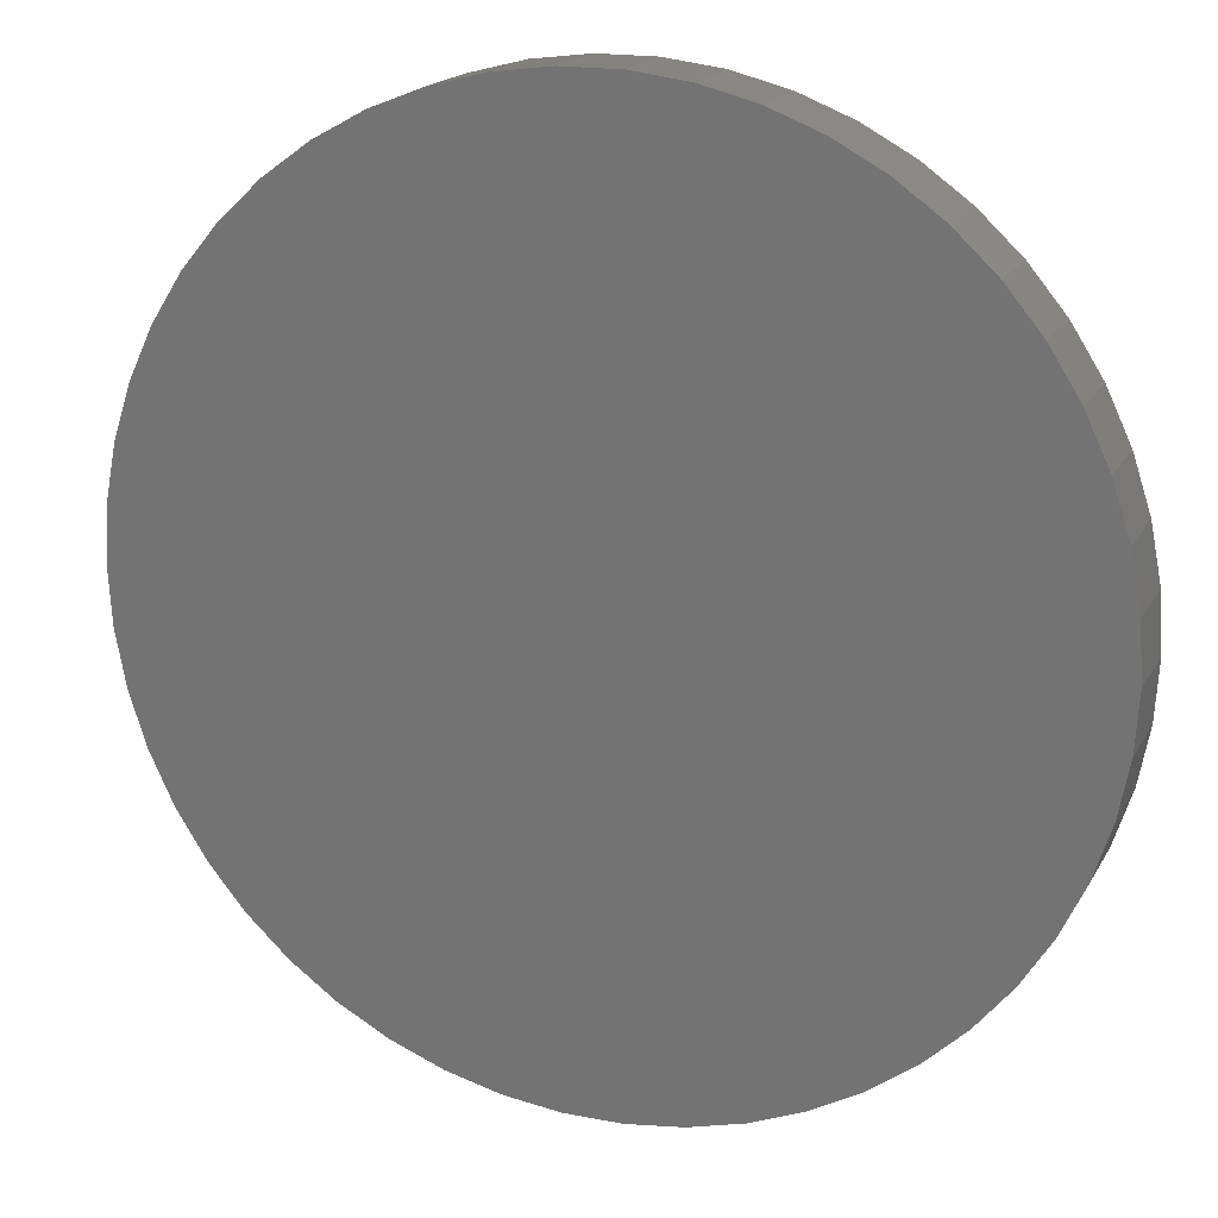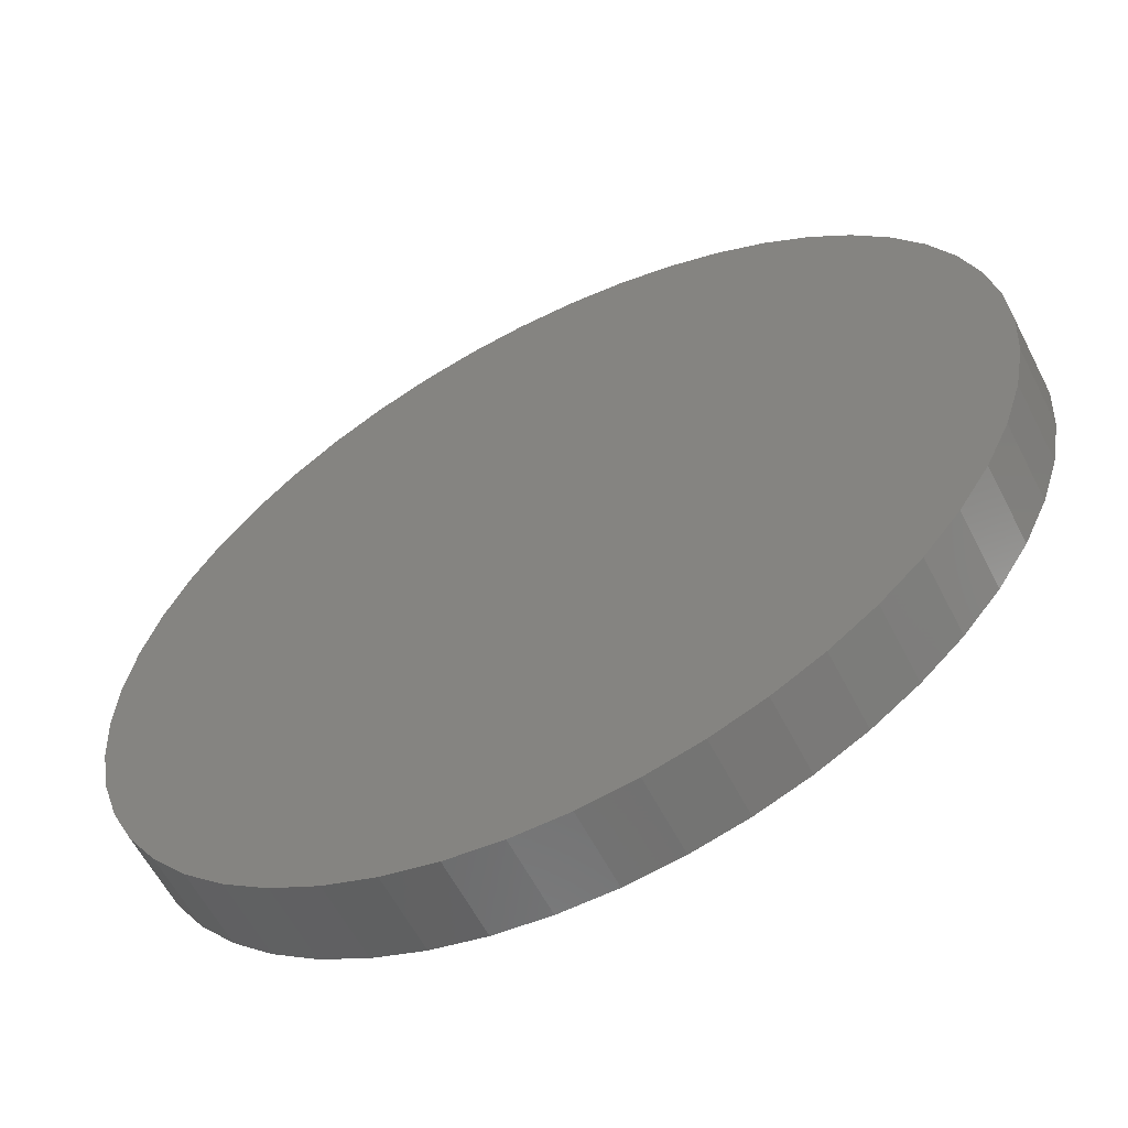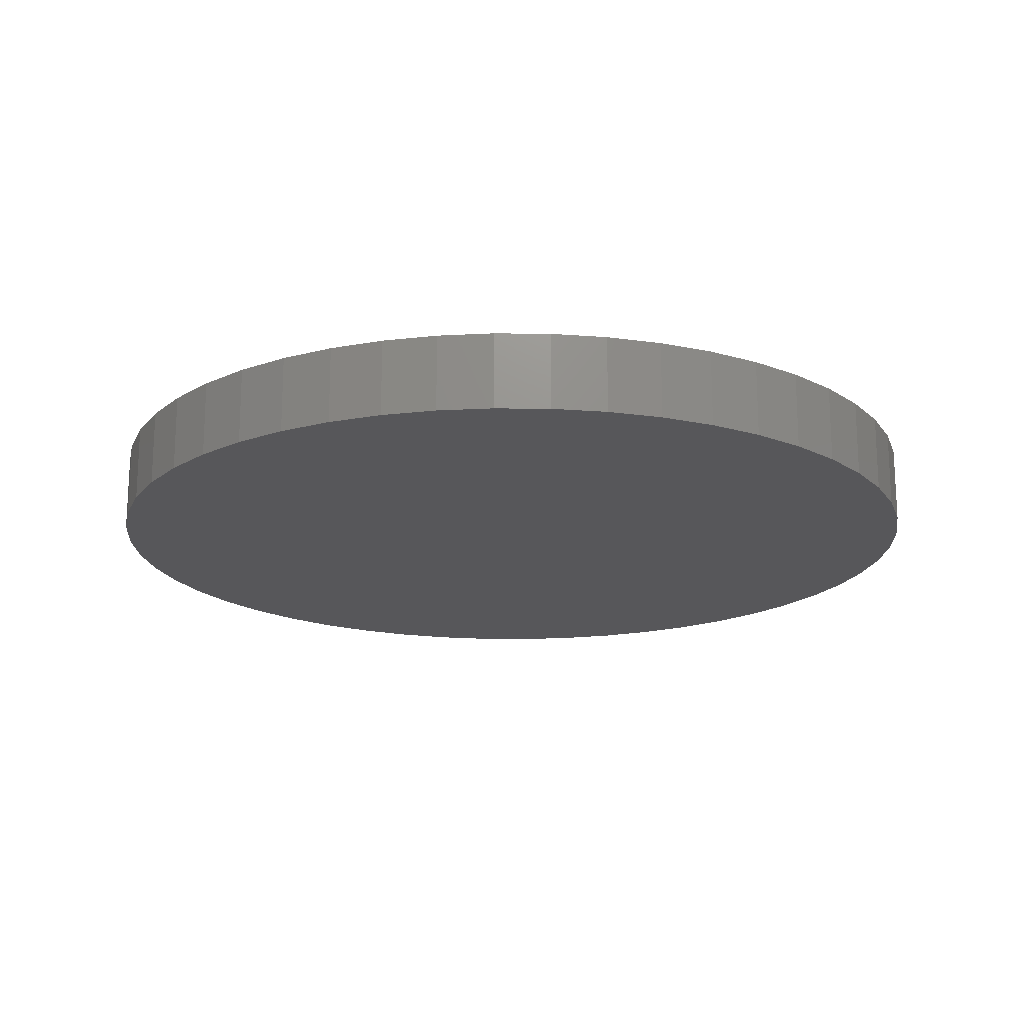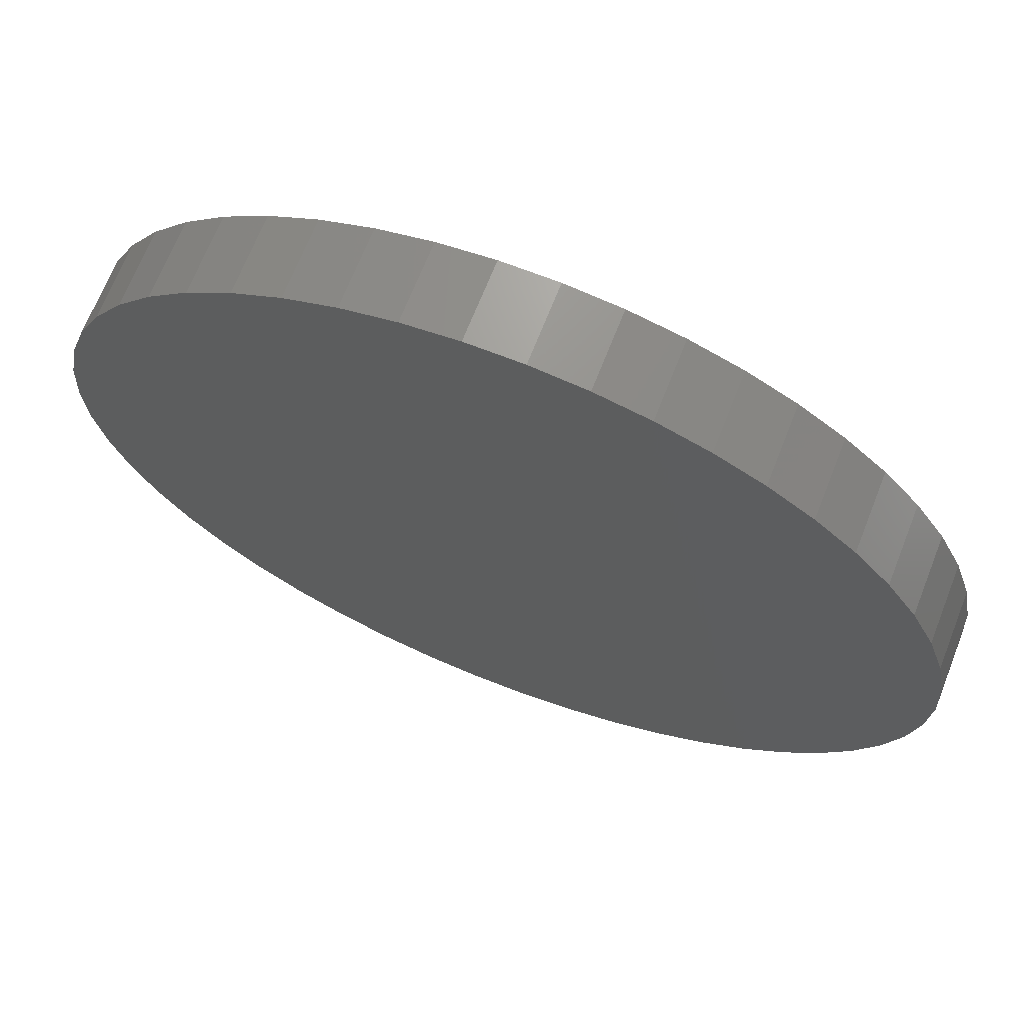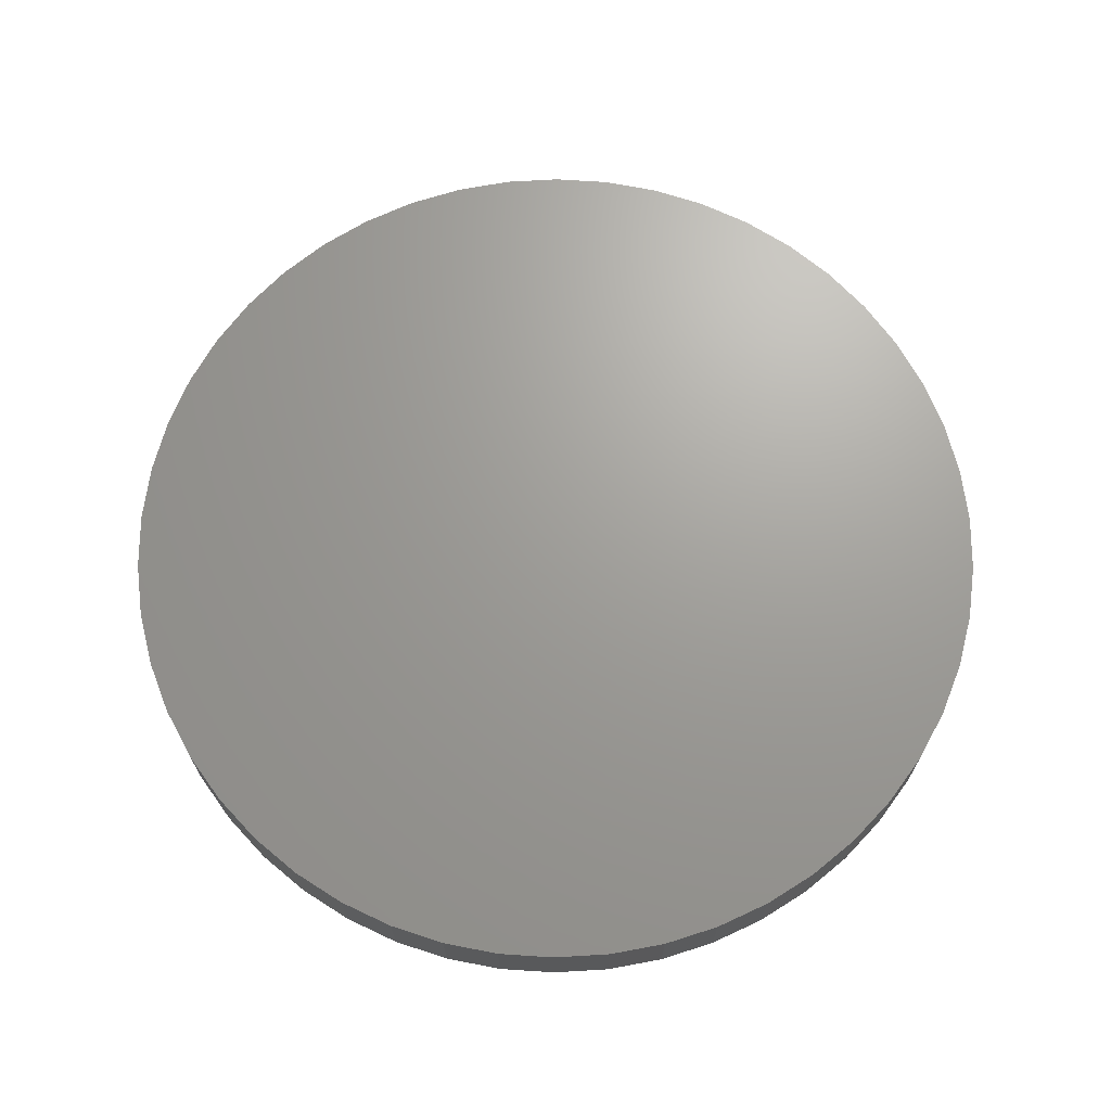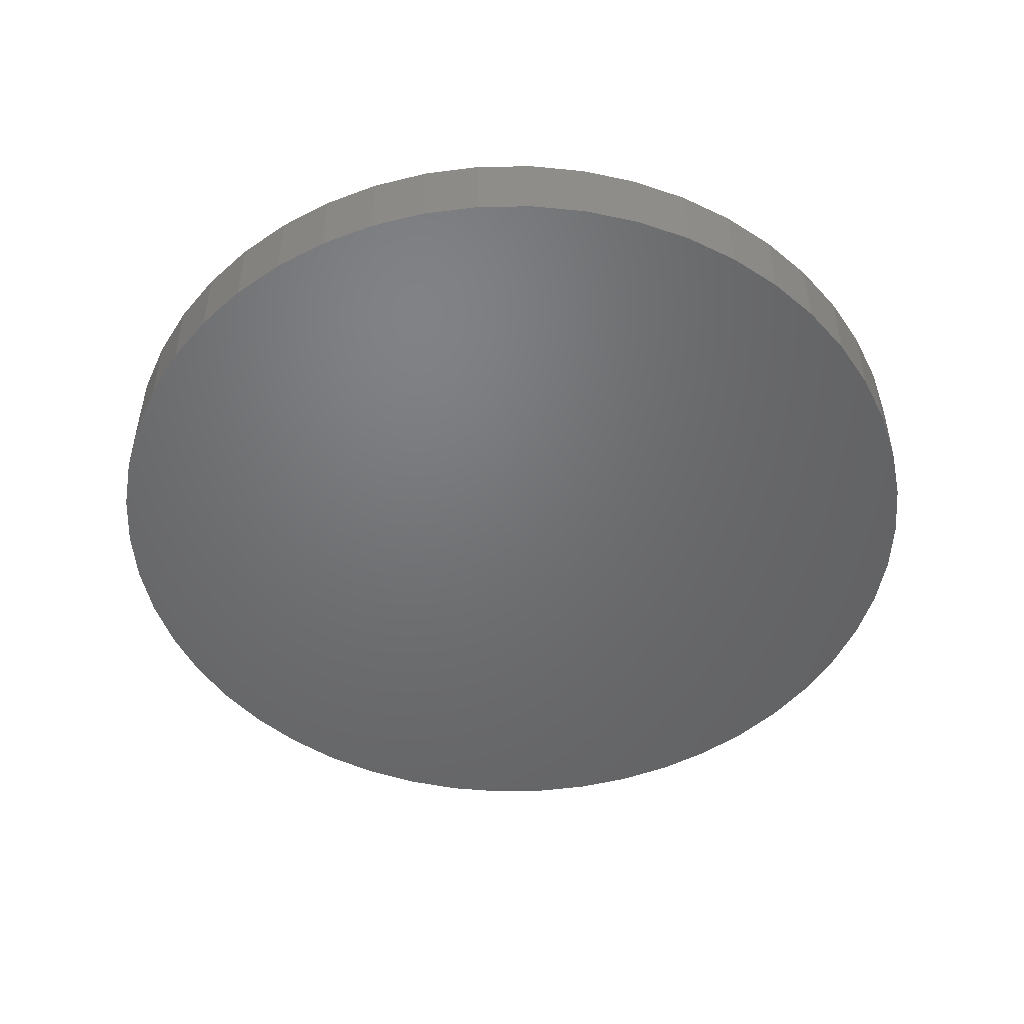
<metadata>
{"format":"stl","ext":"stl","renderer":"f3d","projection":"perspective","resolution":1024,"background":"white","views":[{"elev":18.0,"azim":20.8,"up":"+Y"},{"elev":-59.9,"azim":-152.9,"up":"+Y"},{"elev":-18.0,"azim":13.1,"up":"+Z"},{"elev":68.7,"azim":21.5,"up":"+Y"},{"elev":68.7,"azim":104.6,"up":"+Z"},{"elev":-49.5,"azim":-121.4,"up":"+Z"}]}
</metadata>
<code>
# stl→obj: 100 verts, 196 faces
v 11.35 0 1
v 11.26 1.423 -1
v 11.26 1.423 1
v 11.35 0 -1
v 10.99 2.823 -1
v 10.99 2.823 1
v 0.7127 11.33 -1
v -0.7127 11.33 1
v 0.7127 11.33 1
v -0.7127 11.33 -1
v 11.26 -1.423 -1
v 10.99 -2.823 -1
v 10.55 -4.178 -1
v 10.55 4.178 -1
v 9.946 -5.468 -1
v 9.946 5.468 -1
v 9.182 -6.671 -1
v 9.182 6.671 -1
v 8.274 -7.77 -1
v 8.274 7.77 -1
v 7.235 -8.745 -1
v 7.235 8.745 -1
v 6.082 -9.583 -1
v 6.082 9.583 -1
v 4.833 -10.27 -1
v 4.833 10.27 -1
v 3.507 -10.79 -1
v 3.507 10.79 -1
v 2.127 -11.15 -1
v 2.127 11.15 -1
v 0.7127 -11.33 -1
v -0.7127 -11.33 -1
v -2.127 -11.15 -1
v -2.127 11.15 -1
v -3.507 -10.79 -1
v -3.507 10.79 -1
v -4.833 -10.27 -1
v -4.833 10.27 -1
v -6.082 -9.583 -1
v -6.082 9.583 -1
v -7.235 -8.745 -1
v -7.235 8.745 -1
v -8.274 -7.77 -1
v -8.274 7.77 -1
v -9.182 -6.671 -1
v -9.182 6.671 -1
v -9.946 -5.468 -1
v -9.946 5.468 -1
v -10.55 -4.178 -1
v -10.55 4.178 -1
v -10.99 -2.823 -1
v -10.99 2.823 -1
v -11.26 -1.423 -1
v -11.26 1.423 -1
v -11.35 0 -1
v 7.235 8.745 1
v 8.274 7.77 1
v -8.274 7.77 1
v -7.235 8.745 1
v -4.833 10.27 1
v -3.507 10.79 1
v 10.55 4.178 1
v 9.946 5.468 1
v 2.127 11.15 1
v 3.507 10.79 1
v 4.833 10.27 1
v 6.082 9.583 1
v -9.946 5.468 1
v -10.55 4.178 1
v -10.99 2.823 1
v 11.26 -1.423 1
v 10.99 -2.823 1
v 10.55 -4.178 1
v 9.946 -5.468 1
v 9.182 6.671 1
v 9.182 -6.671 1
v 8.274 -7.77 1
v 7.235 -8.745 1
v 6.082 -9.583 1
v 4.833 -10.27 1
v 3.507 -10.79 1
v 2.127 -11.15 1
v 0.7127 -11.33 1
v -0.7127 -11.33 1
v -2.127 11.15 1
v -2.127 -11.15 1
v -3.507 -10.79 1
v -4.833 -10.27 1
v -6.082 9.583 1
v -6.082 -9.583 1
v -7.235 -8.745 1
v -8.274 -7.77 1
v -9.182 6.671 1
v -9.182 -6.671 1
v -9.946 -5.468 1
v -10.55 -4.178 1
v -10.99 -2.823 1
v -11.26 1.423 1
v -11.26 -1.423 1
v -11.35 0 1
f 1 2 3
f 2 1 4
f 3 5 6
f 5 3 2
f 7 8 9
f 8 7 10
f 11 2 4
f 12 2 11
f 12 5 2
f 13 5 12
f 13 14 5
f 15 14 13
f 15 16 14
f 17 16 15
f 17 18 16
f 19 18 17
f 19 20 18
f 21 20 19
f 21 22 20
f 23 22 21
f 23 24 22
f 25 24 23
f 25 26 24
f 27 26 25
f 27 28 26
f 29 28 27
f 29 30 28
f 31 30 29
f 31 7 30
f 32 7 31
f 32 10 7
f 33 10 32
f 33 34 10
f 35 34 33
f 35 36 34
f 37 36 35
f 37 38 36
f 39 38 37
f 39 40 38
f 41 40 39
f 41 42 40
f 43 42 41
f 43 44 42
f 45 44 43
f 45 46 44
f 47 46 45
f 47 48 46
f 49 48 47
f 49 50 48
f 51 50 49
f 51 52 50
f 53 52 51
f 53 54 52
f 54 53 55
f 20 56 57
f 56 20 22
f 42 58 59
f 58 42 44
f 36 60 61
f 60 36 38
f 62 16 63
f 16 62 14
f 28 64 65
f 64 28 30
f 24 66 67
f 66 24 26
f 50 68 48
f 68 50 69
f 52 69 50
f 69 52 70
f 3 71 1
f 6 71 3
f 6 72 71
f 62 72 6
f 62 73 72
f 63 73 62
f 63 74 73
f 75 74 63
f 75 76 74
f 57 76 75
f 57 77 76
f 56 77 57
f 56 78 77
f 67 78 56
f 67 79 78
f 66 79 67
f 66 80 79
f 65 80 66
f 65 81 80
f 64 81 65
f 64 82 81
f 9 82 64
f 9 83 82
f 8 83 9
f 8 84 83
f 85 84 8
f 85 86 84
f 61 86 85
f 61 87 86
f 60 87 61
f 60 88 87
f 89 88 60
f 89 90 88
f 59 90 89
f 59 91 90
f 58 91 59
f 58 92 91
f 93 92 58
f 93 94 92
f 68 94 93
f 68 95 94
f 69 95 68
f 69 96 95
f 70 96 69
f 70 97 96
f 98 97 70
f 98 99 97
f 99 98 100
f 10 85 8
f 85 10 34
f 47 96 49
f 96 47 95
f 27 80 81
f 80 27 25
f 63 18 75
f 18 63 16
f 26 65 66
f 65 26 28
f 22 67 56
f 67 22 24
f 48 93 46
f 93 48 68
f 46 58 44
f 58 46 93
f 38 89 60
f 89 38 40
f 71 4 1
f 4 71 11
f 25 79 80
f 79 25 23
f 21 77 78
f 77 21 19
f 76 15 74
f 15 76 17
f 72 11 71
f 11 72 12
f 32 83 84
f 83 32 31
f 6 14 62
f 14 6 5
f 75 20 57
f 20 75 18
f 30 9 64
f 9 30 7
f 54 70 52
f 70 54 98
f 55 98 54
f 98 55 100
f 40 59 89
f 59 40 42
f 34 61 85
f 61 34 36
f 74 13 73
f 13 74 15
f 37 87 88
f 87 37 35
f 43 94 45
f 94 43 92
f 49 97 51
f 97 49 96
f 51 99 53
f 99 51 97
f 53 100 55
f 100 53 99
f 29 81 82
f 81 29 27
f 31 82 83
f 82 31 29
f 77 17 76
f 17 77 19
f 23 78 79
f 78 23 21
f 73 12 72
f 12 73 13
f 33 84 86
f 84 33 32
f 39 88 90
f 88 39 37
f 43 91 92
f 91 43 41
f 45 95 47
f 95 45 94
f 41 90 91
f 90 41 39
f 35 86 87
f 86 35 33

</code>
